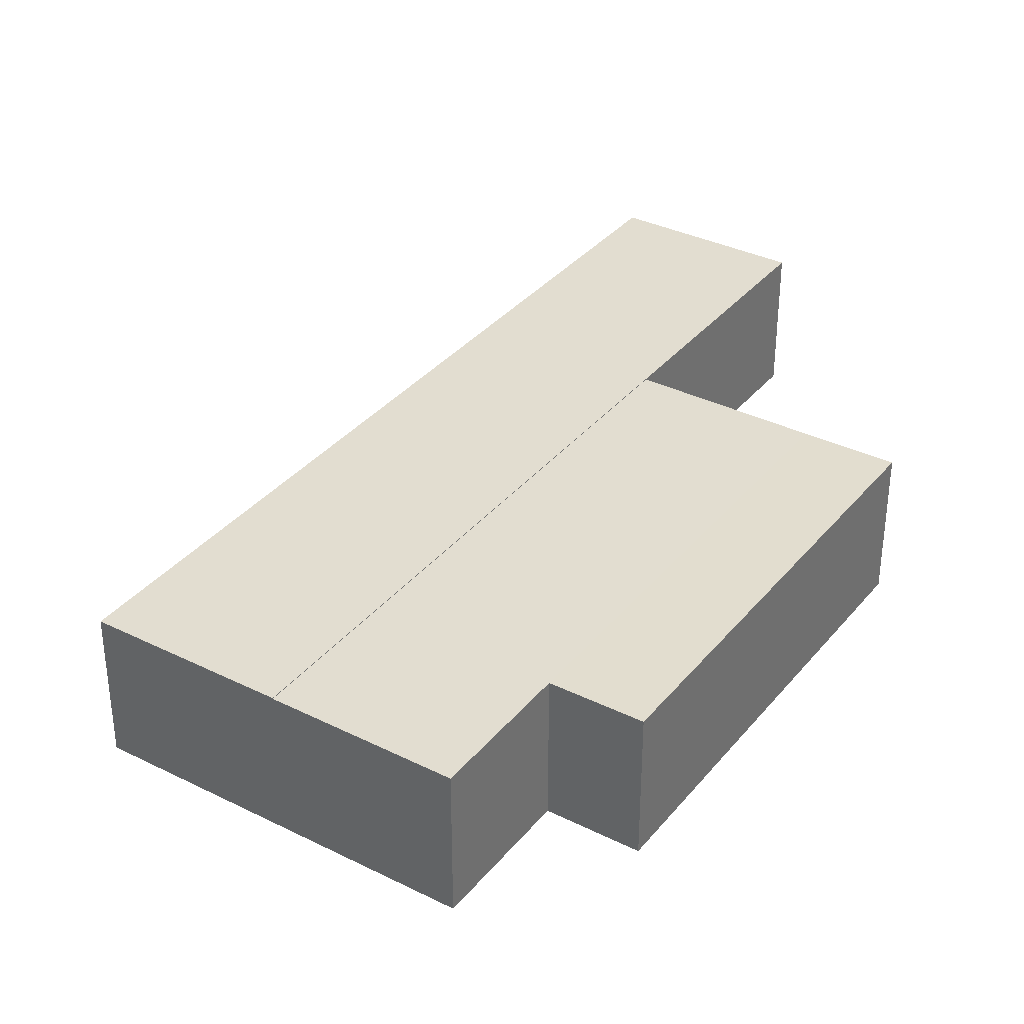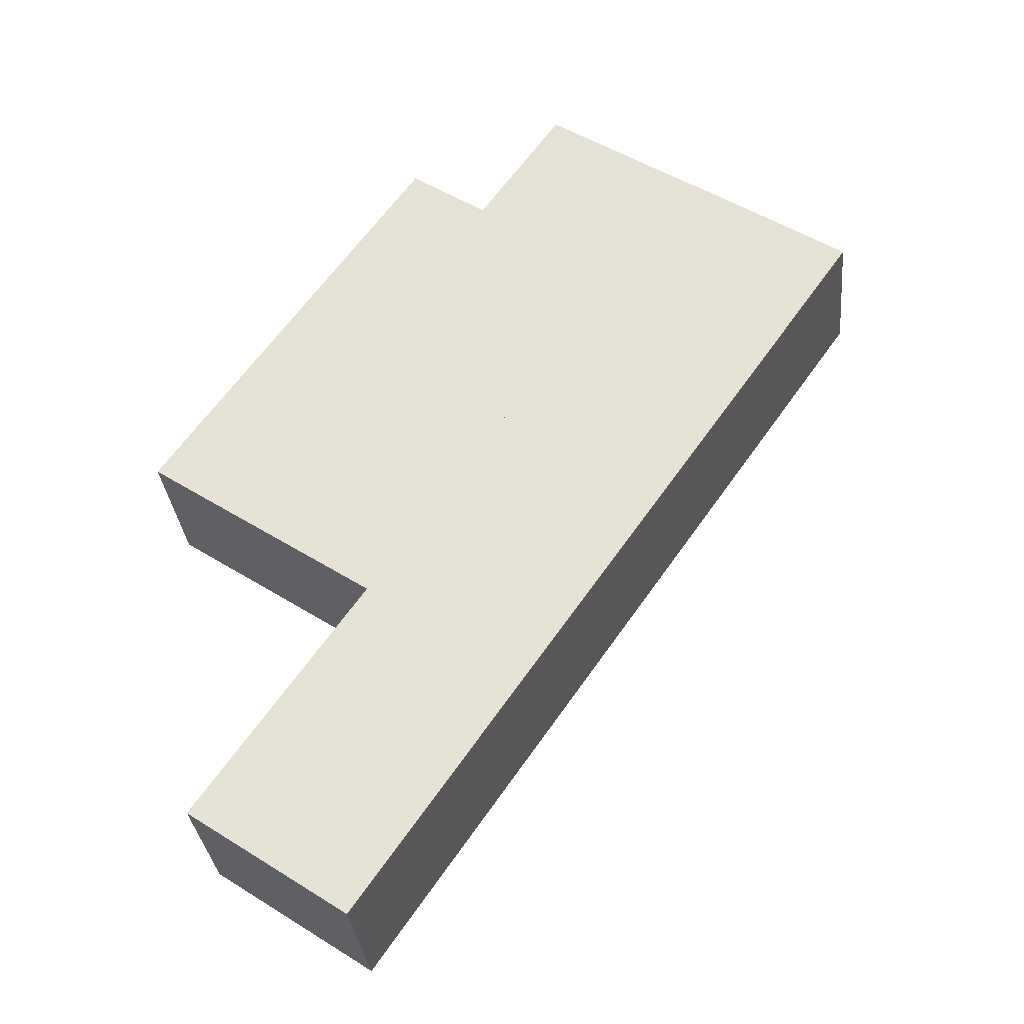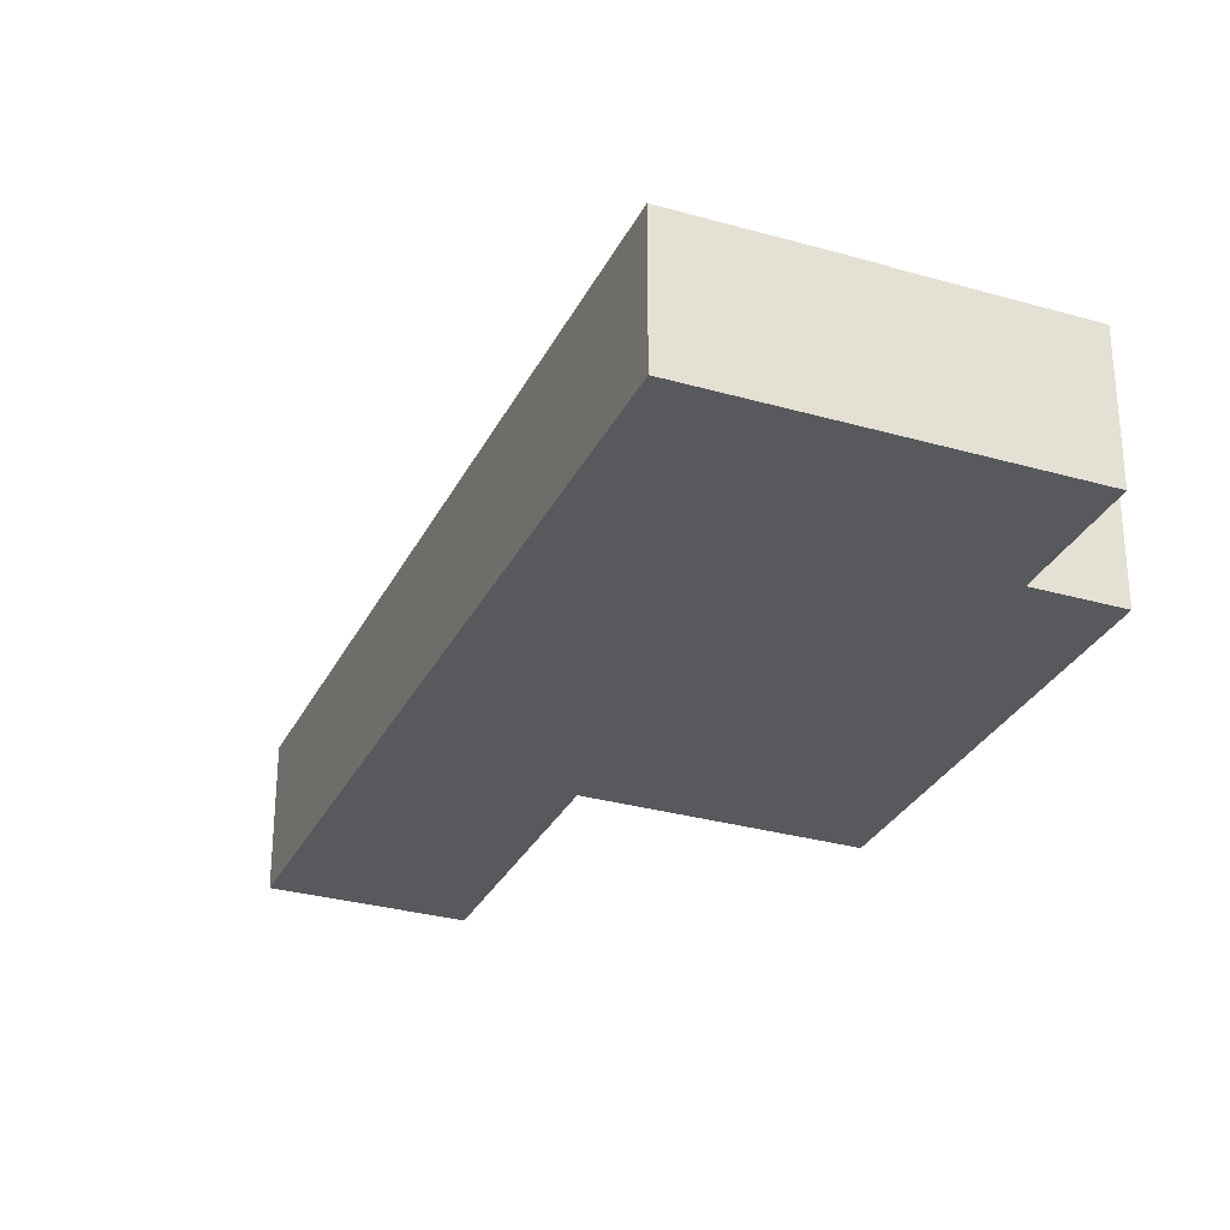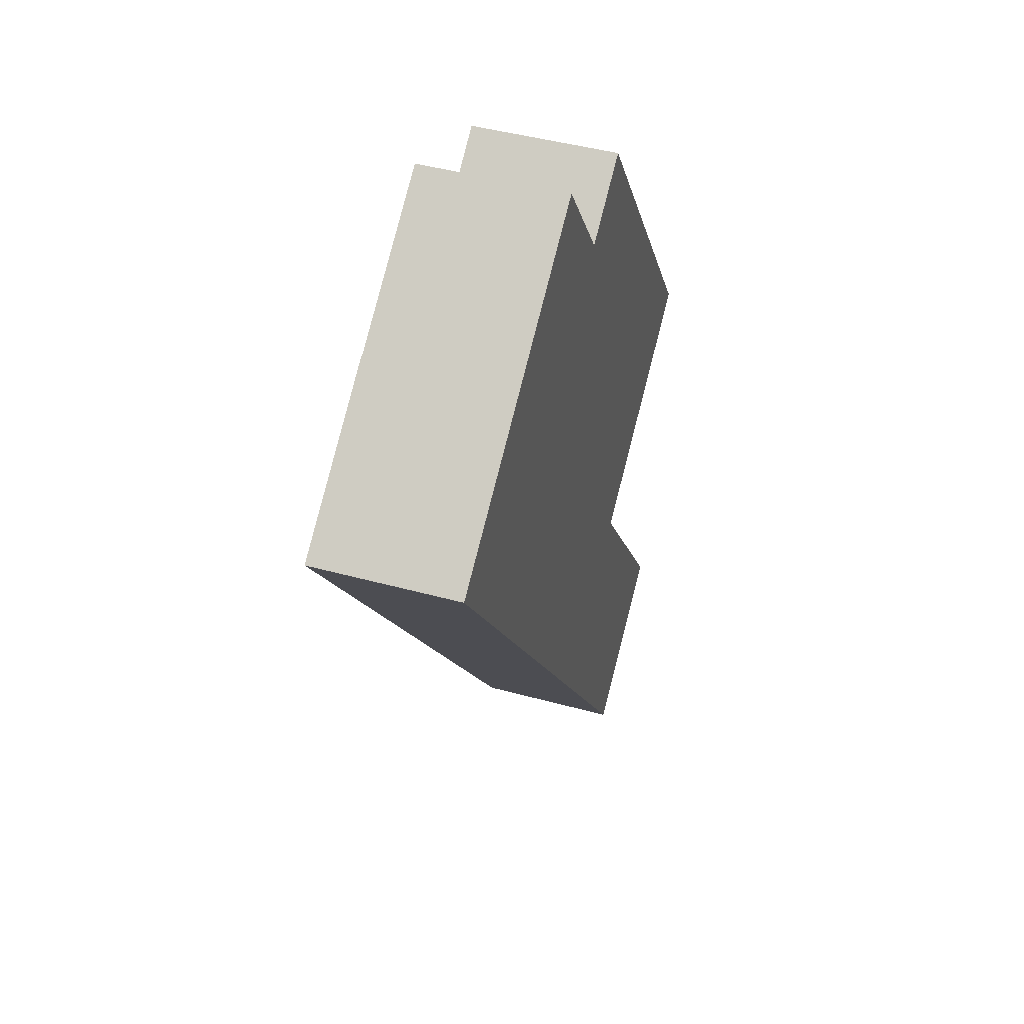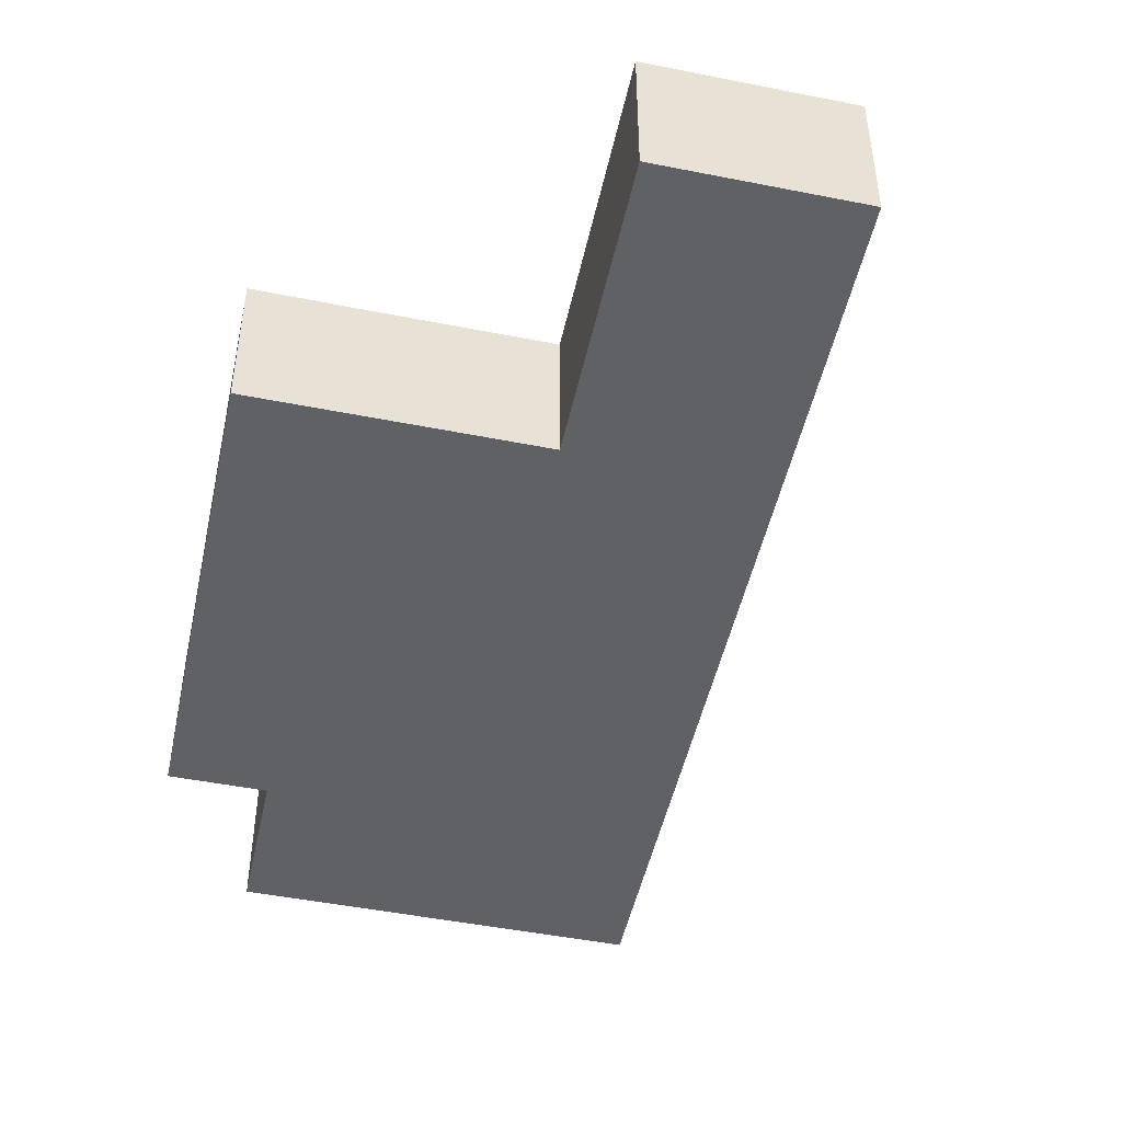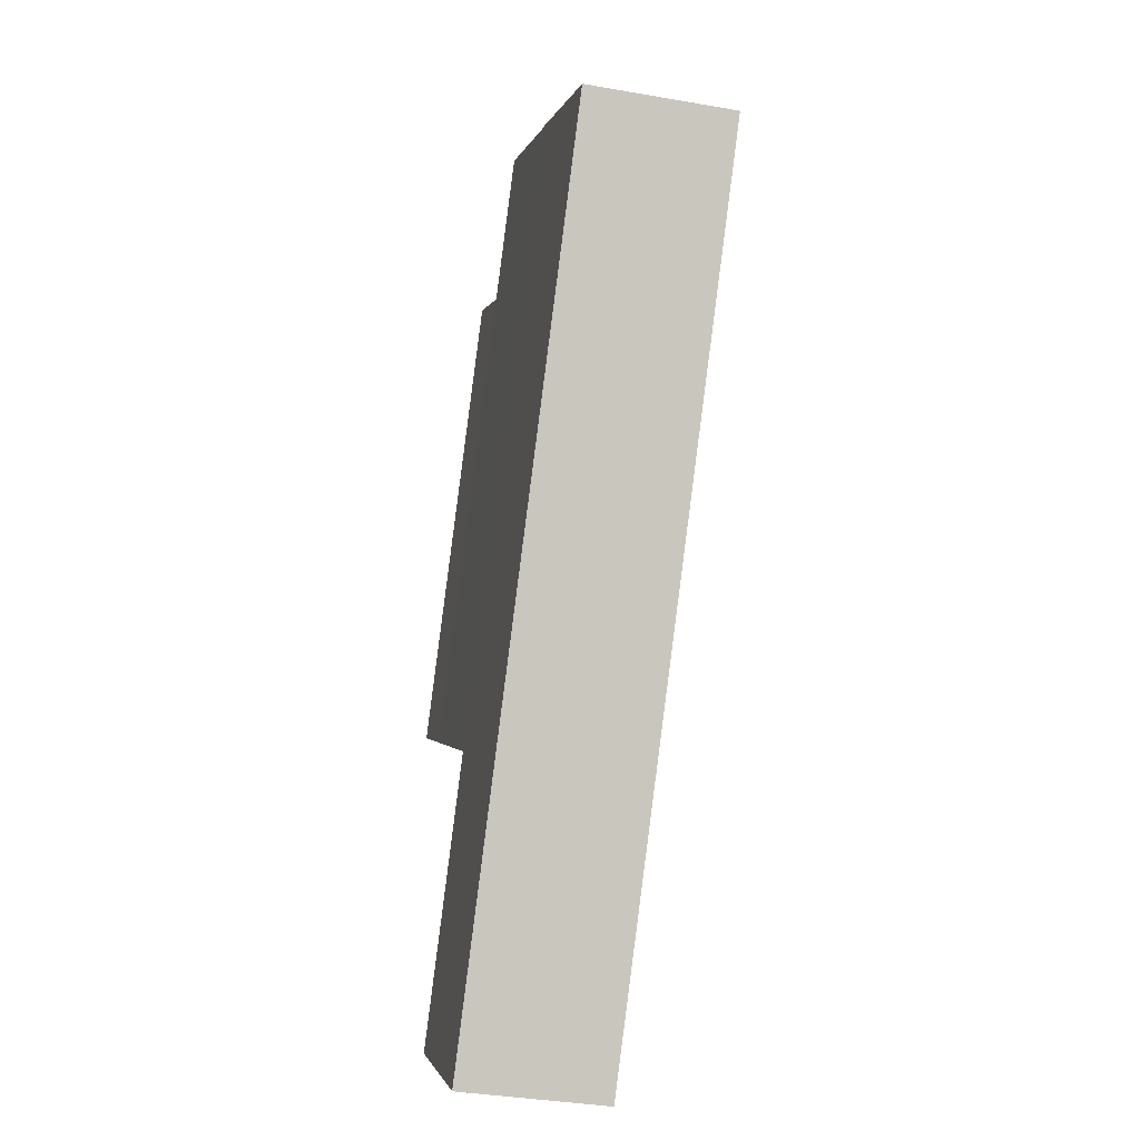
<metadata>
{"format":"obj","ext":"obj","renderer":"f3d","projection":"perspective","resolution":1024,"background":"white","views":[{"elev":35.3,"azim":-1.0,"up":"+Y"},{"elev":-32.4,"azim":-174.2,"up":"+Z"},{"elev":-30.0,"azim":-57.2,"up":"+Y"},{"elev":45.1,"azim":-72.4,"up":"+Z"},{"elev":-48.4,"azim":133.1,"up":"+Y"},{"elev":-36.3,"azim":-102.9,"up":"+Z"}]}
</metadata>
<code>
v  20.08 3.95e-16 -6.45
v  12.84 4.018 3.963
v  12.84 -2.427e-16 3.963
v  20.08 4.018 -6.451
v  10.73 -1.54e-16 2.516
v  10.73 4.001 2.516
v  17.97 4.834e-16 -7.895
v  17.97 4.001 -7.895
v  13.84 6.563e-16 -10.72
v  13.84 4.001 -10.72
v  8.453 4.001 5.801
v  4.336 -1.822e-16 2.976
v  8.453 -3.552e-16 5.801
v  4.336 4.001 2.975
v  18.36 1.055e-15 -17.23
v  13.84 4.018 -10.72
v  18.36 4.018 -17.23
v  9.496 4.001 -13.69
v  14.02 1.237e-15 -20.2
v  9.496 8.38e-16 -13.69
v  14.02 4.001 -20.2
v  6.616 4.018 -0.3108
v  6.616 4.001 -0.3108
v  2.28 4.001 -3.286
v  2.28 2.012e-16 -3.286
v  4.336 4.018 2.975
v  0 0 0
v  8.538e-05 4.001 -0.0001267
v  6.616 1.902e-17 -0.3106
g defaultobject
f 1 2 3
f 2 1 4
f 2 5 3
f 5 2 6
f 7 4 1
f 4 7 8
f 9 8 7
f 8 9 10
f 11 12 13
f 12 11 14
f 5 11 13
f 11 5 6
f 15 16 9
f 16 15 17
f 18 19 20
f 19 18 21
f 19 17 15
f 17 19 21
f 10 22 23
f 22 10 16
f 24 20 25
f 20 24 18
f 23 26 14
f 26 23 22
f 26 27 12
f 27 26 28
f 28 25 27
f 25 28 24
f 8 2 4
f 2 8 6
f 10 6 8
f 6 10 23
f 23 11 6
f 11 23 14
f 21 16 17
f 16 21 18
f 18 22 16
f 22 18 24
f 24 26 22
f 26 24 28
f 3 7 1
f 7 3 5
f 9 5 29
f 5 9 7
f 29 13 12
f 13 29 5
f 9 19 15
f 19 9 20
f 29 20 9
f 20 29 25
f 12 25 29
f 25 12 27

</code>
